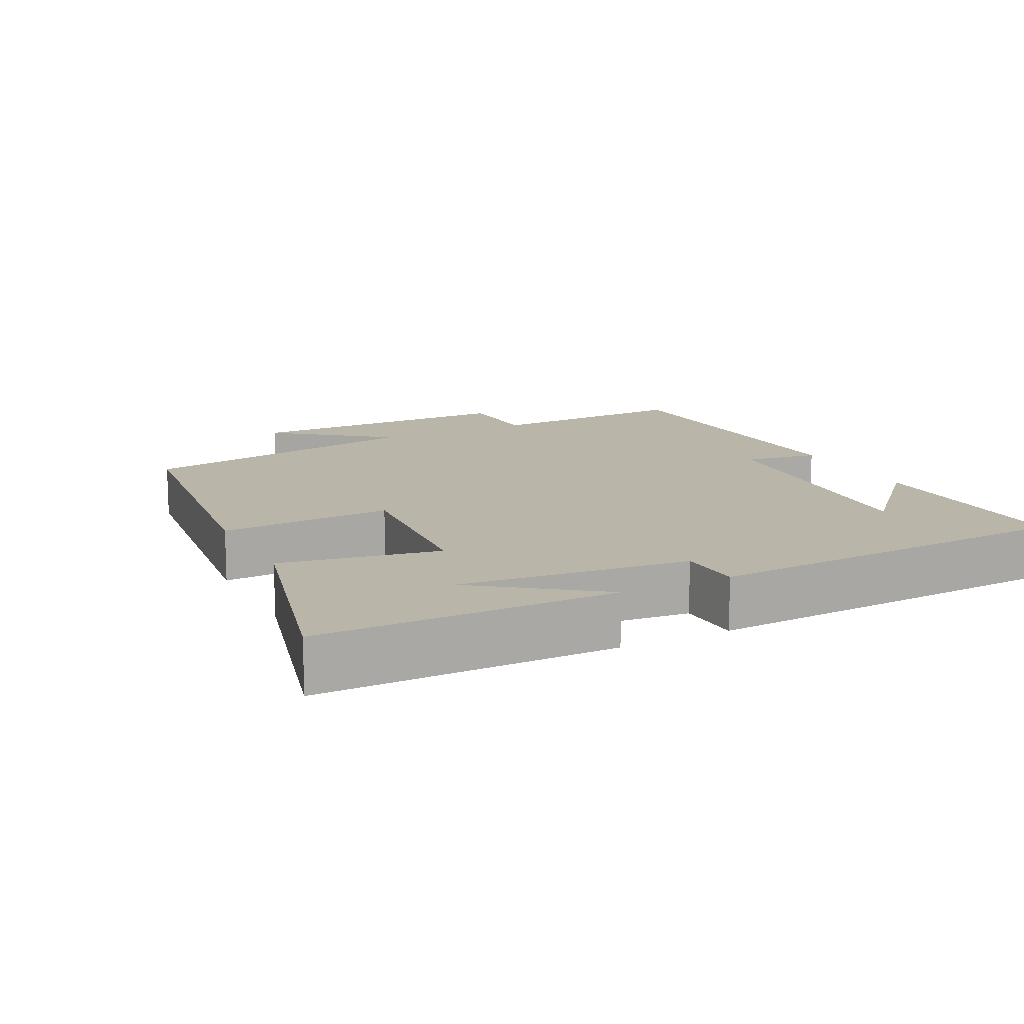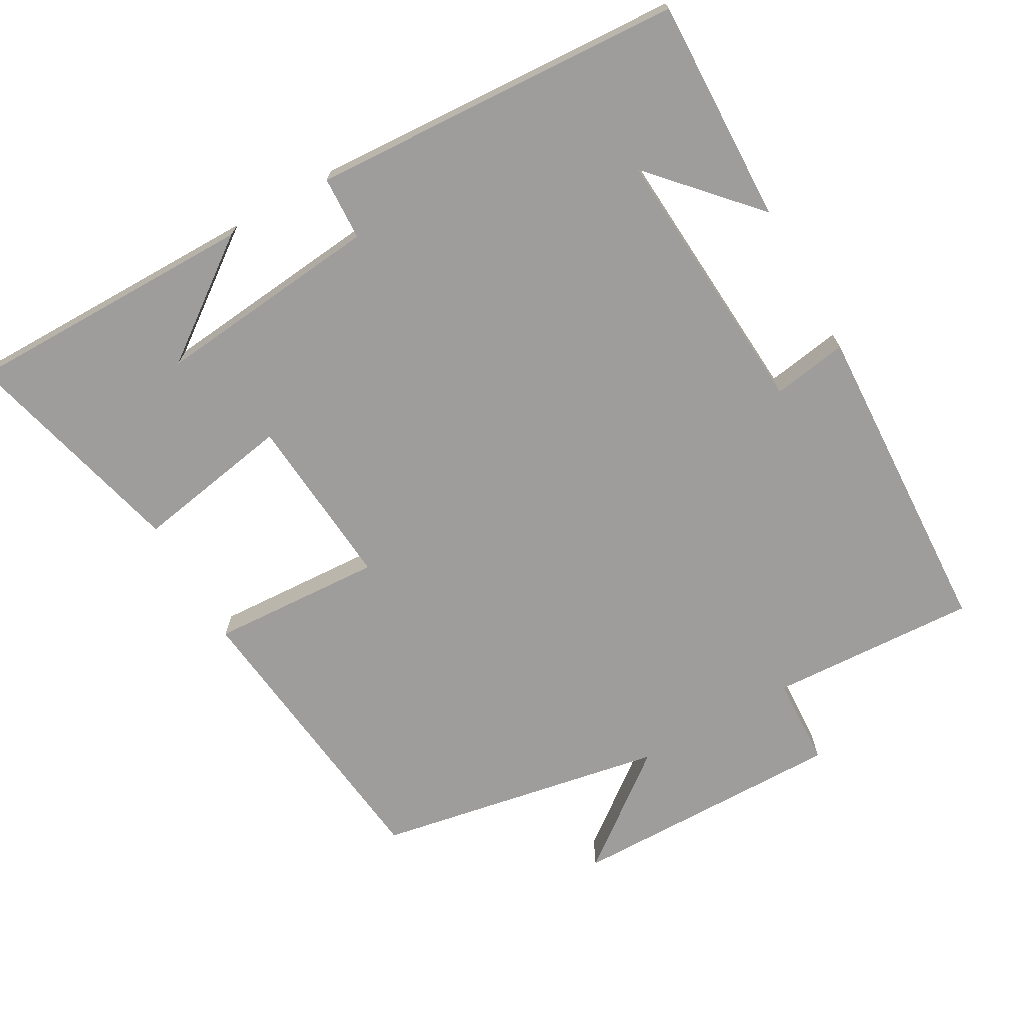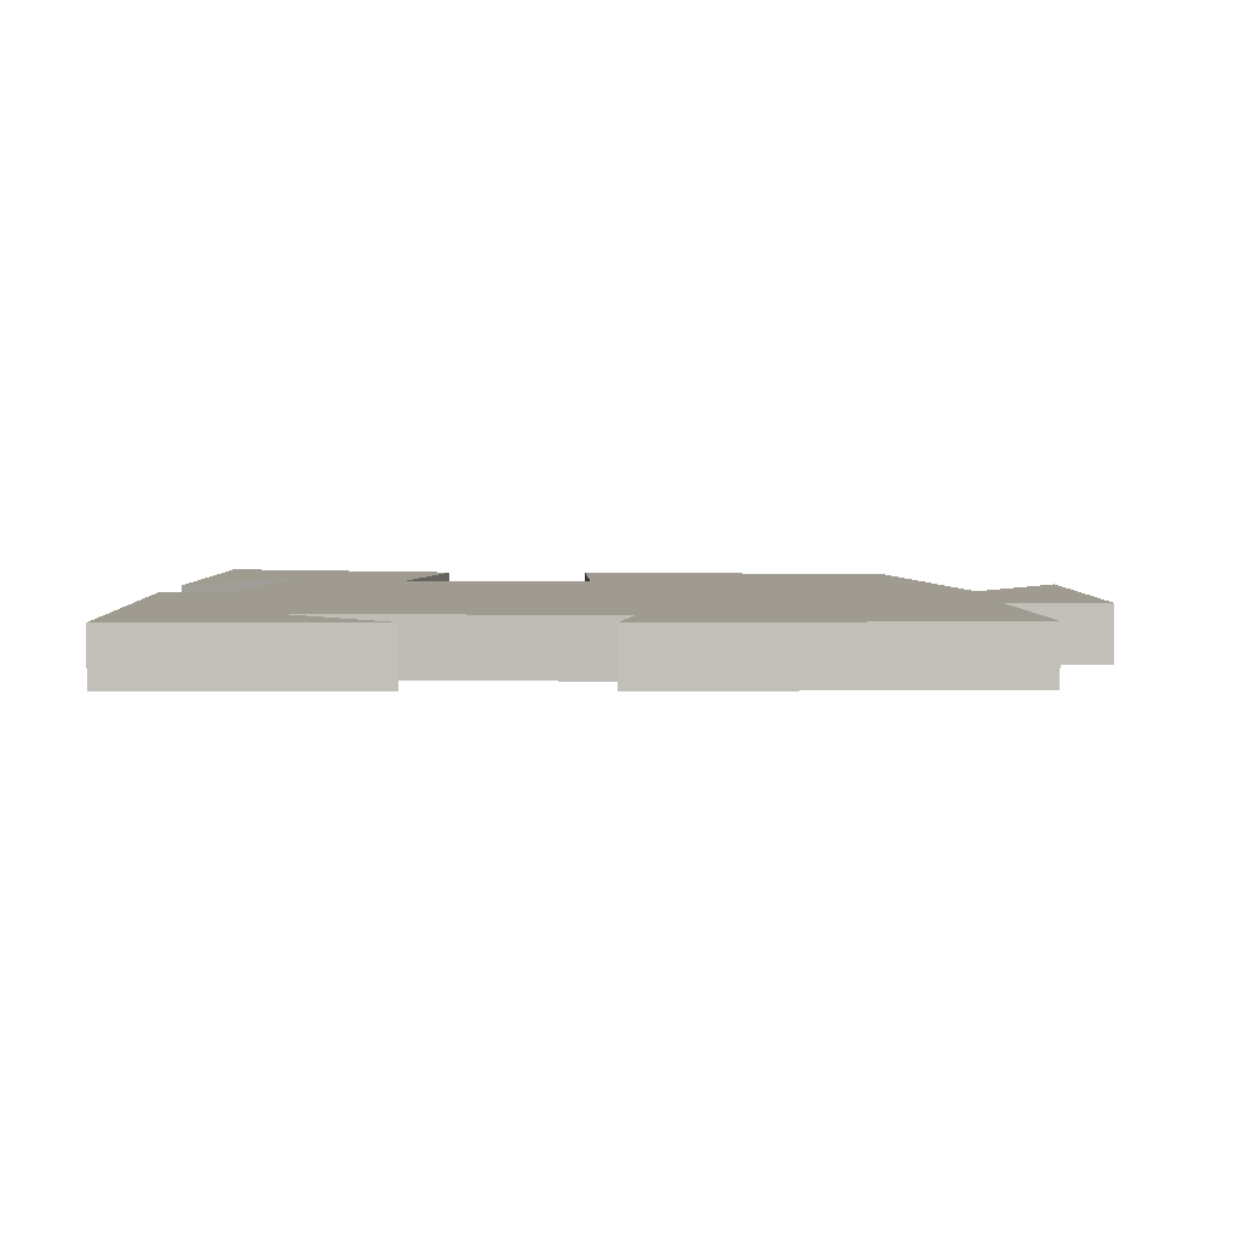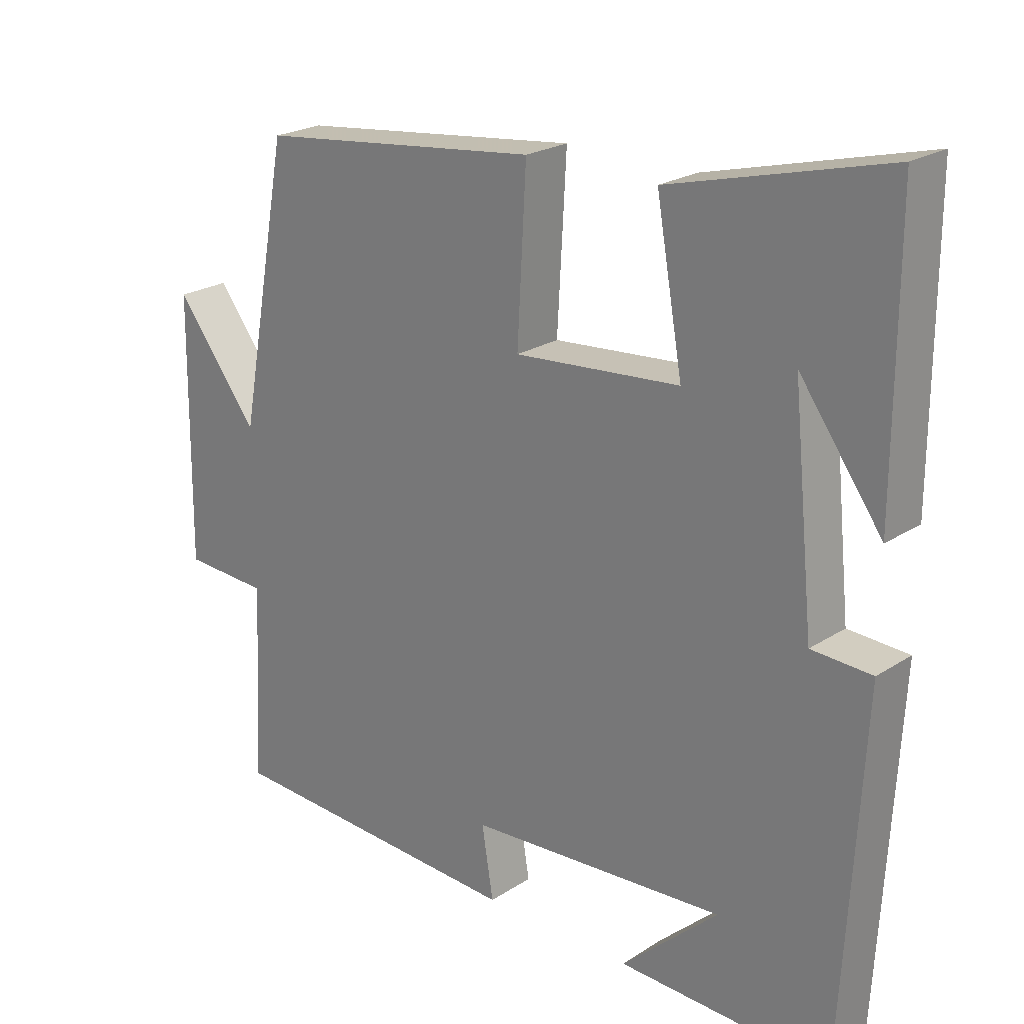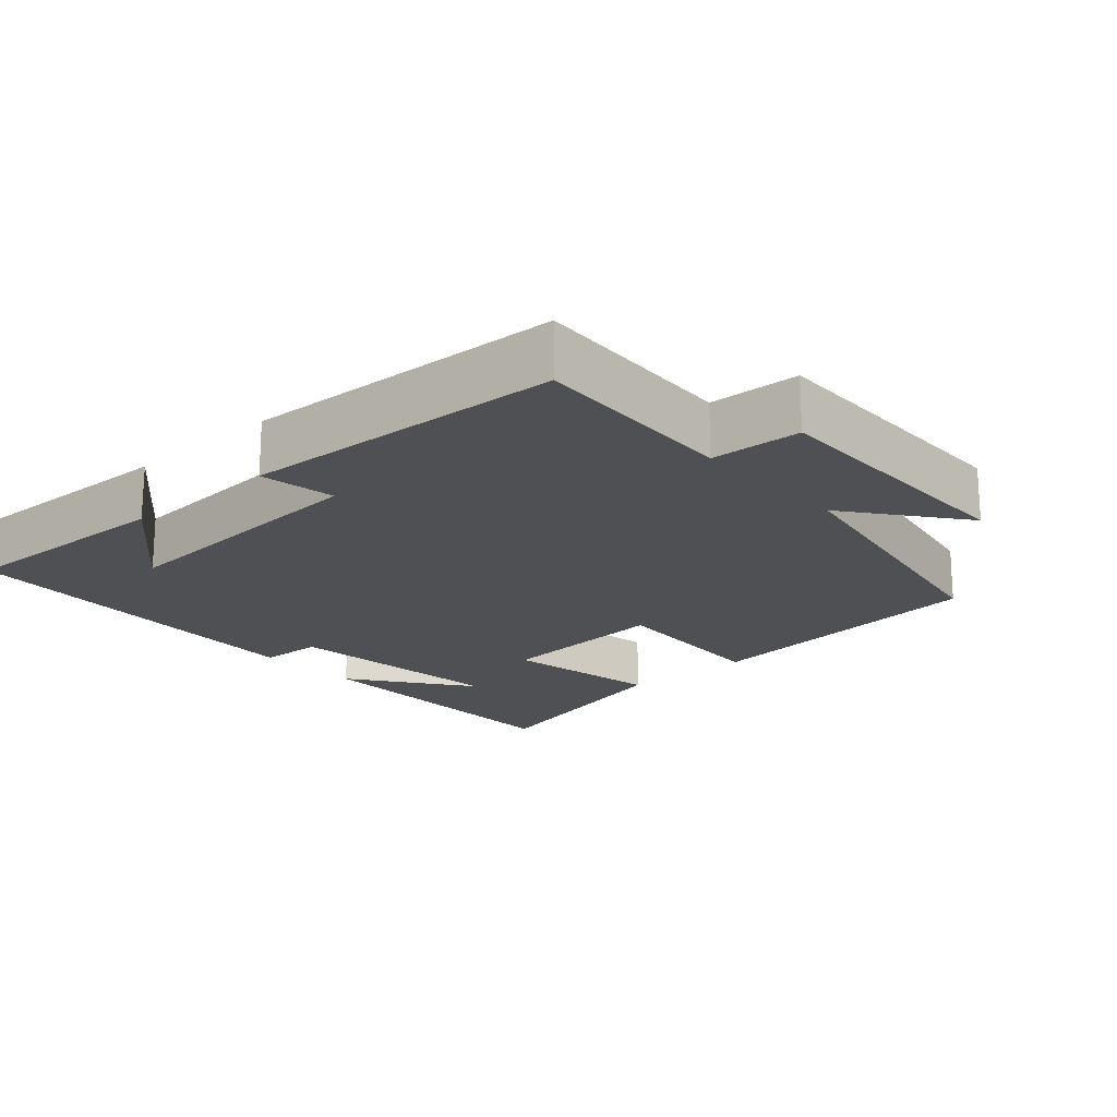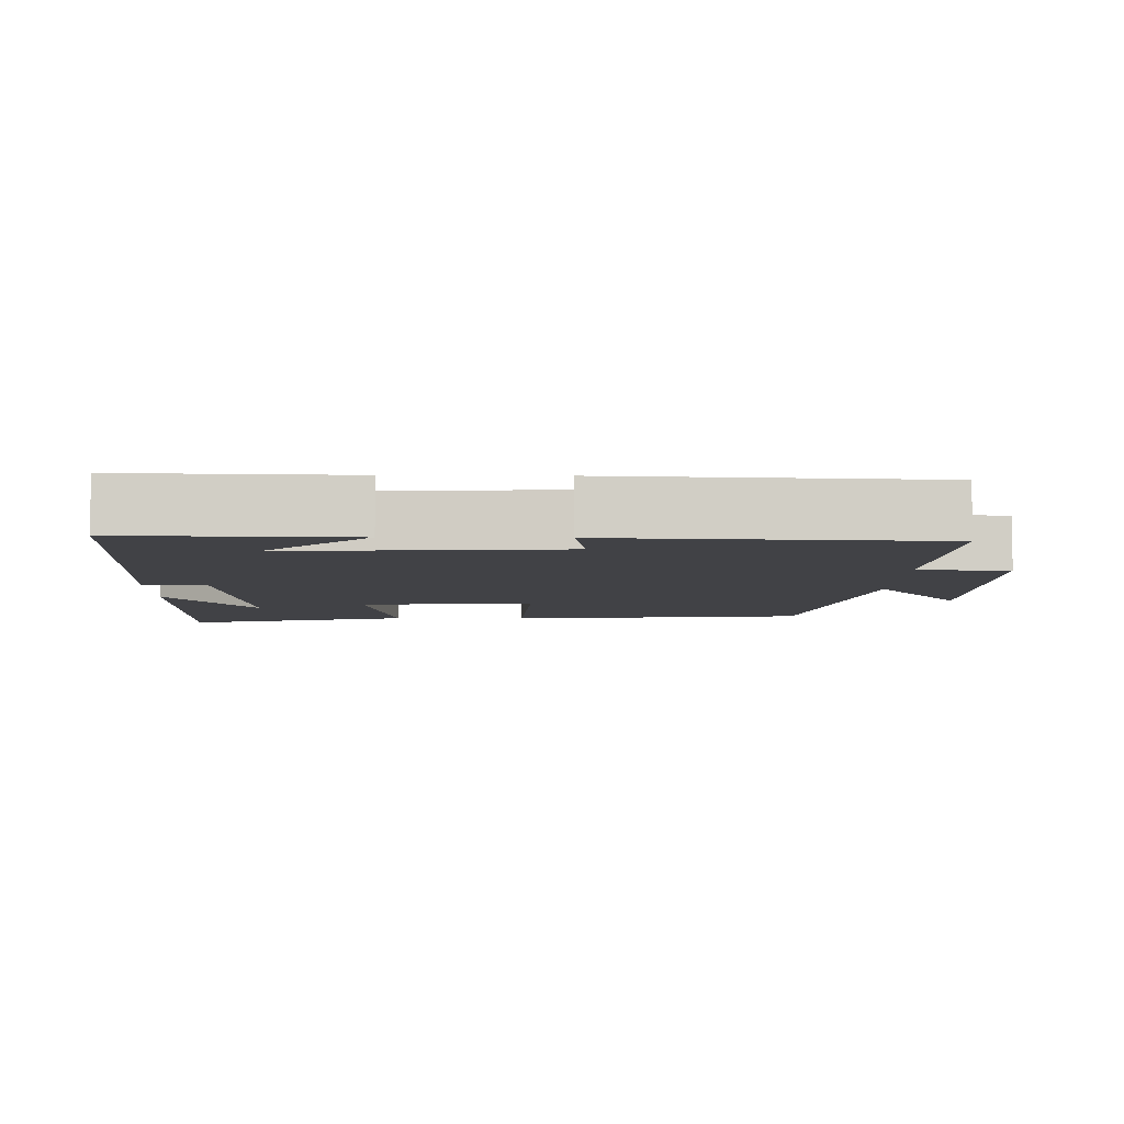
<metadata>
{"format":"obj","ext":"obj","renderer":"f3d","projection":"perspective","resolution":1024,"background":"white","views":[{"elev":13.5,"azim":63.4,"up":"+Y"},{"elev":-70.7,"azim":119.5,"up":"+Y"},{"elev":4.0,"azim":-179.5,"up":"+Y"},{"elev":22.7,"azim":42.4,"up":"+Z"},{"elev":-19.0,"azim":-138.3,"up":"+Y"},{"elev":-6.6,"azim":178.8,"up":"+Y"}]}
</metadata>
<code>
v -0.515 0.07 -0.479
v -0.5 0.07 -0.189
v -0.626 0.07 -0.183
v -0.622 0.07 0.203
v -0.5 0.07 0.045
v -0.425 0.07 0.452
v -0.009 0.07 0.5
v -0.022 0.07 0.259
v 0.222 0.07 0.279
v 0.183 0.07 0.5
v 0.501 0.07 0.582
v 0.5 0.07 0.17
v 0.379 0.07 0.336
v 0.411 0.07 0.018
v 0.5 0.07 0.014
v 0.471 0.07 -0.509
v 0.157 0.07 -0.5
v 0.3 0.07 -0.369
v -0.082 0.07 -0.395
v -0.065 0.07 -0.5
v -0.515 0 -0.479
v -0.5 0 -0.189
v -0.626 0 -0.183
v -0.622 0 0.203
v -0.5 0 0.045
v -0.425 0 0.452
v -0.009 0 0.5
v -0.022 0 0.259
v 0.222 0 0.279
v 0.183 0 0.5
v 0.501 0 0.582
v 0.5 0 0.17
v 0.379 0 0.336
v 0.411 0 0.018
v 0.5 0 0.014
v 0.471 0 -0.509
v 0.157 0 -0.5
v 0.3 0 -0.369
v -0.082 0 -0.395
v -0.065 0 -0.5
f 19 20 1 2
f 18 19 2
f 16 17 18
f 14 15 16 18
f 13 14 18 2
f 11 12 13
f 9 10 11 13
f 9 13 2 3
f 8 9 3
f 5 6 7 8
f 5 8 3
f 3 4 5
f 22 21 40 39
f 22 39 38
f 38 37 36
f 38 36 35 34
f 22 38 34 33
f 33 32 31
f 33 31 30 29
f 23 22 33 29
f 23 29 28
f 28 27 26 25
f 23 28 25
f 25 24 23
f 1 21 22 2
f 2 22 23 3
f 3 23 24 4
f 4 24 25 5
f 5 25 26 6
f 6 26 27 7
f 7 27 28 8
f 8 28 29 9
f 9 29 30 10
f 10 30 31 11
f 11 31 32 12
f 12 32 33 13
f 13 33 34 14
f 14 34 35 15
f 15 35 36 16
f 16 36 37 17
f 17 37 38 18
f 18 38 39 19
f 19 39 40 20
f 20 40 21 1

</code>
